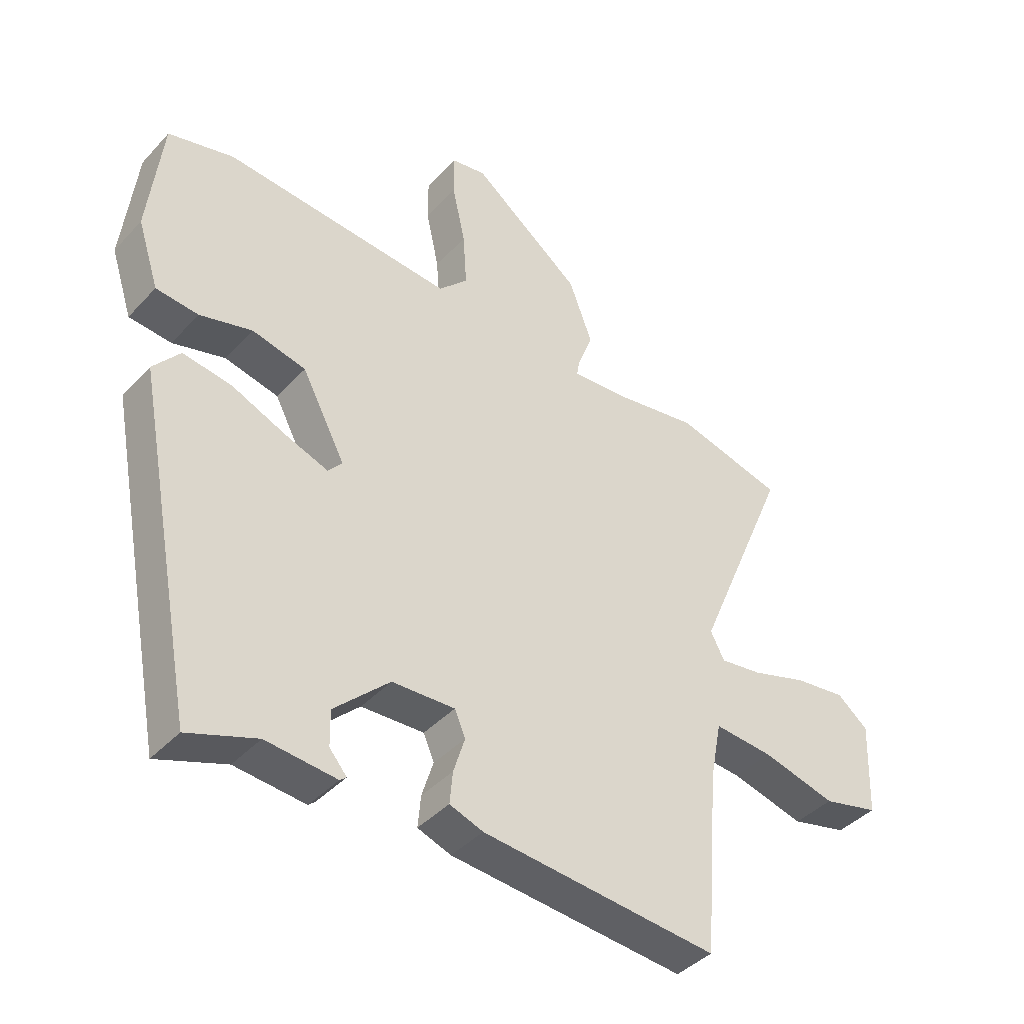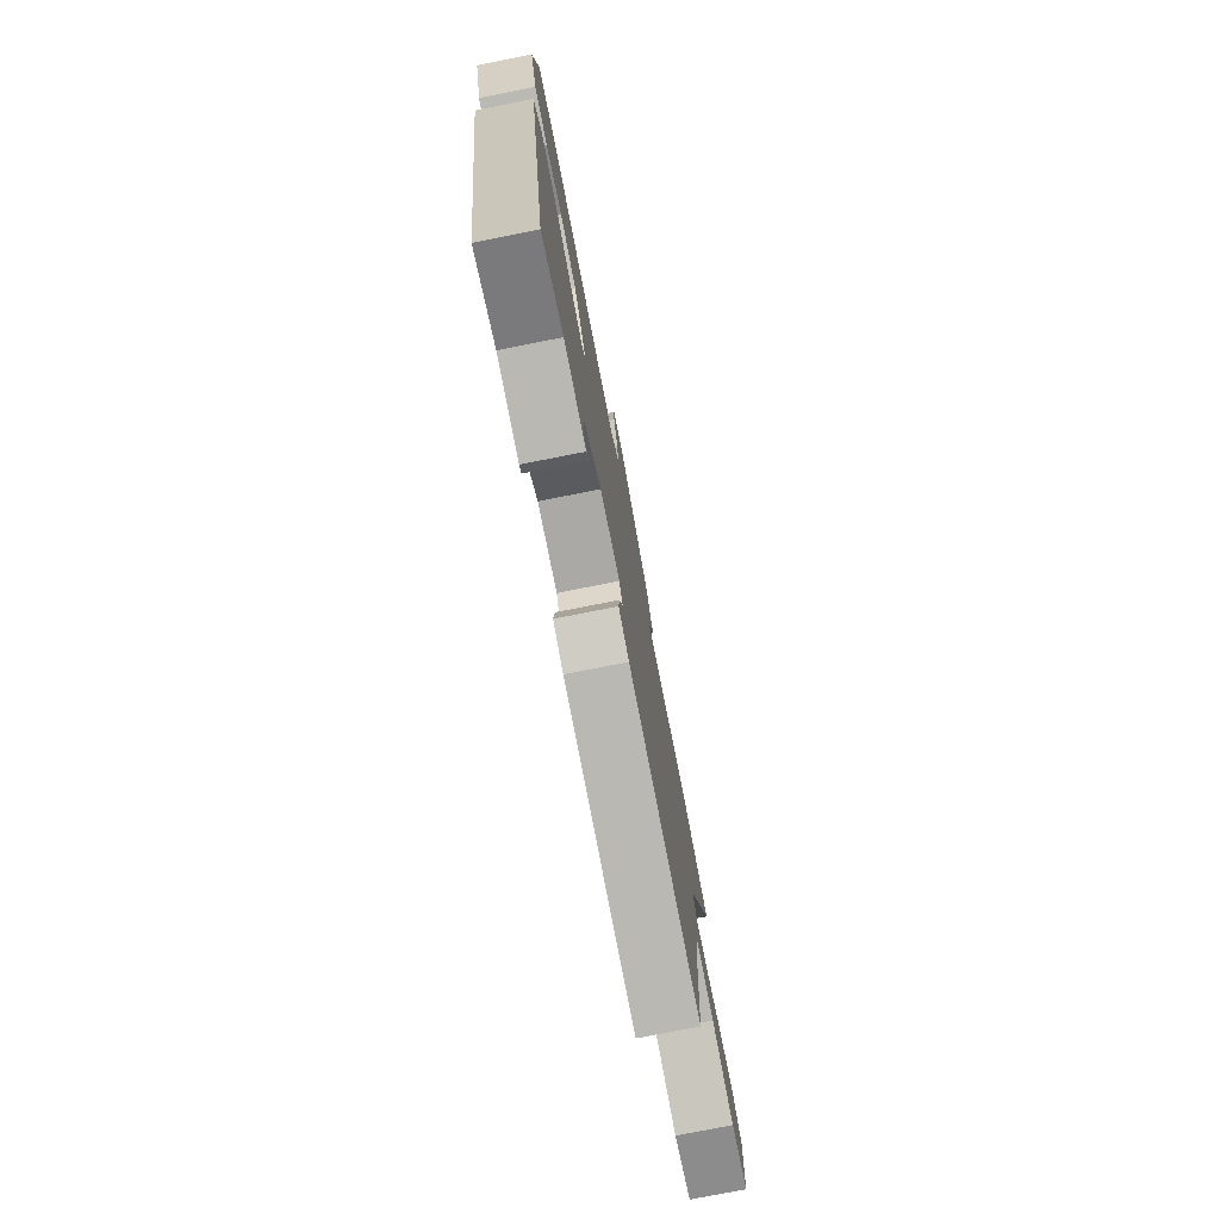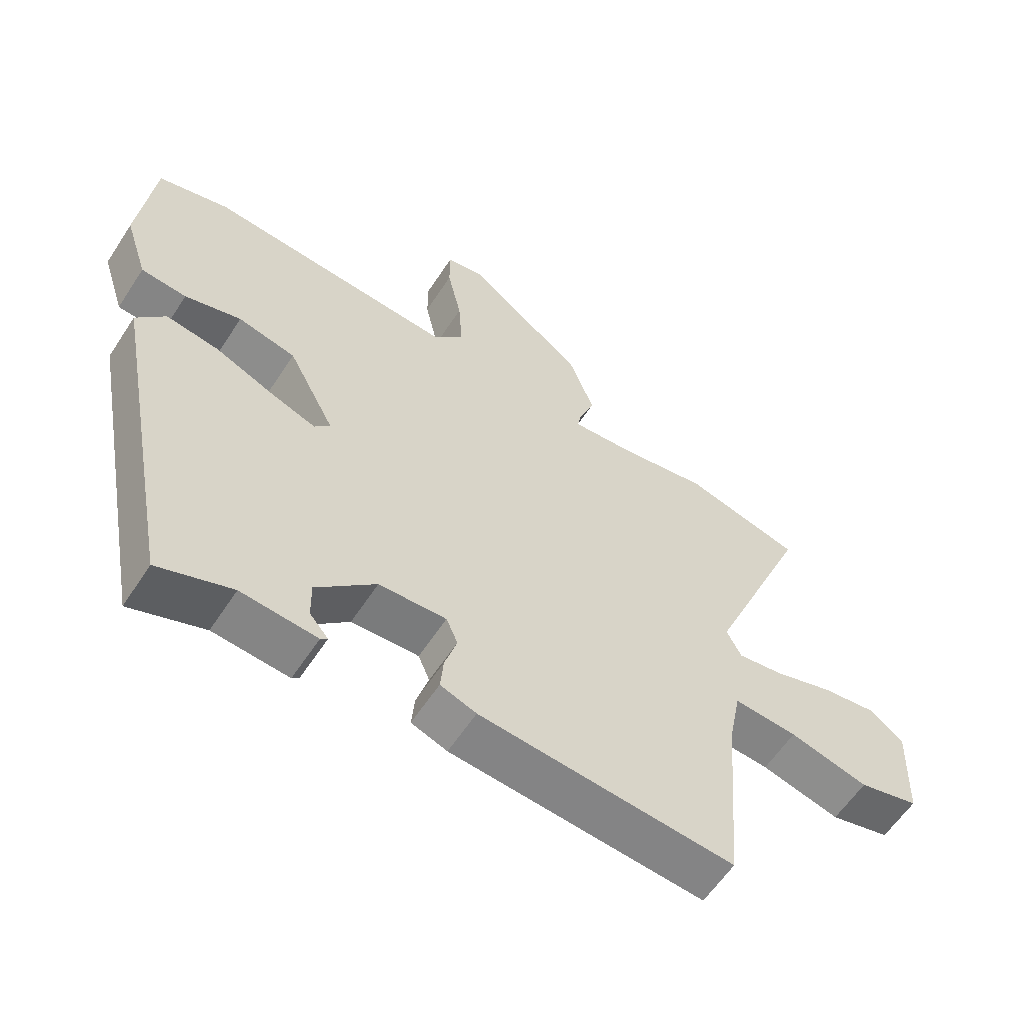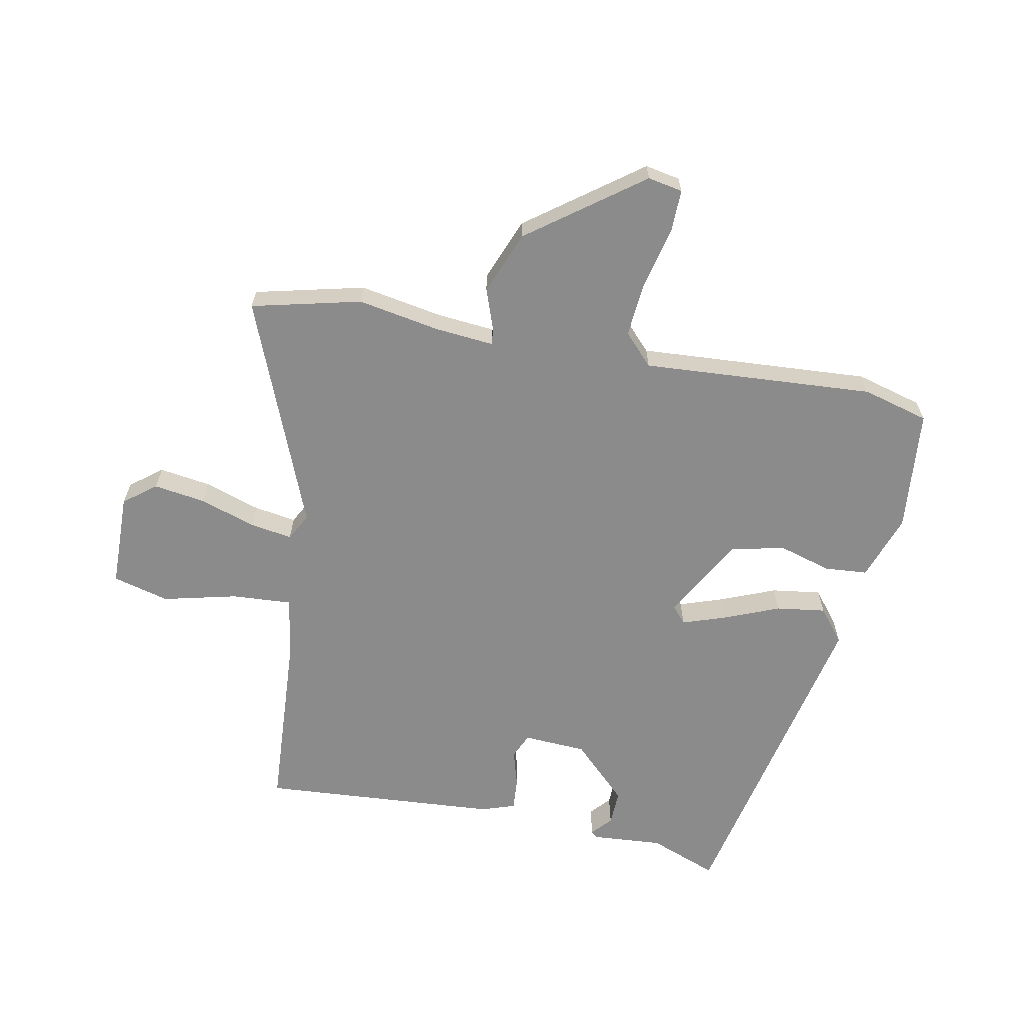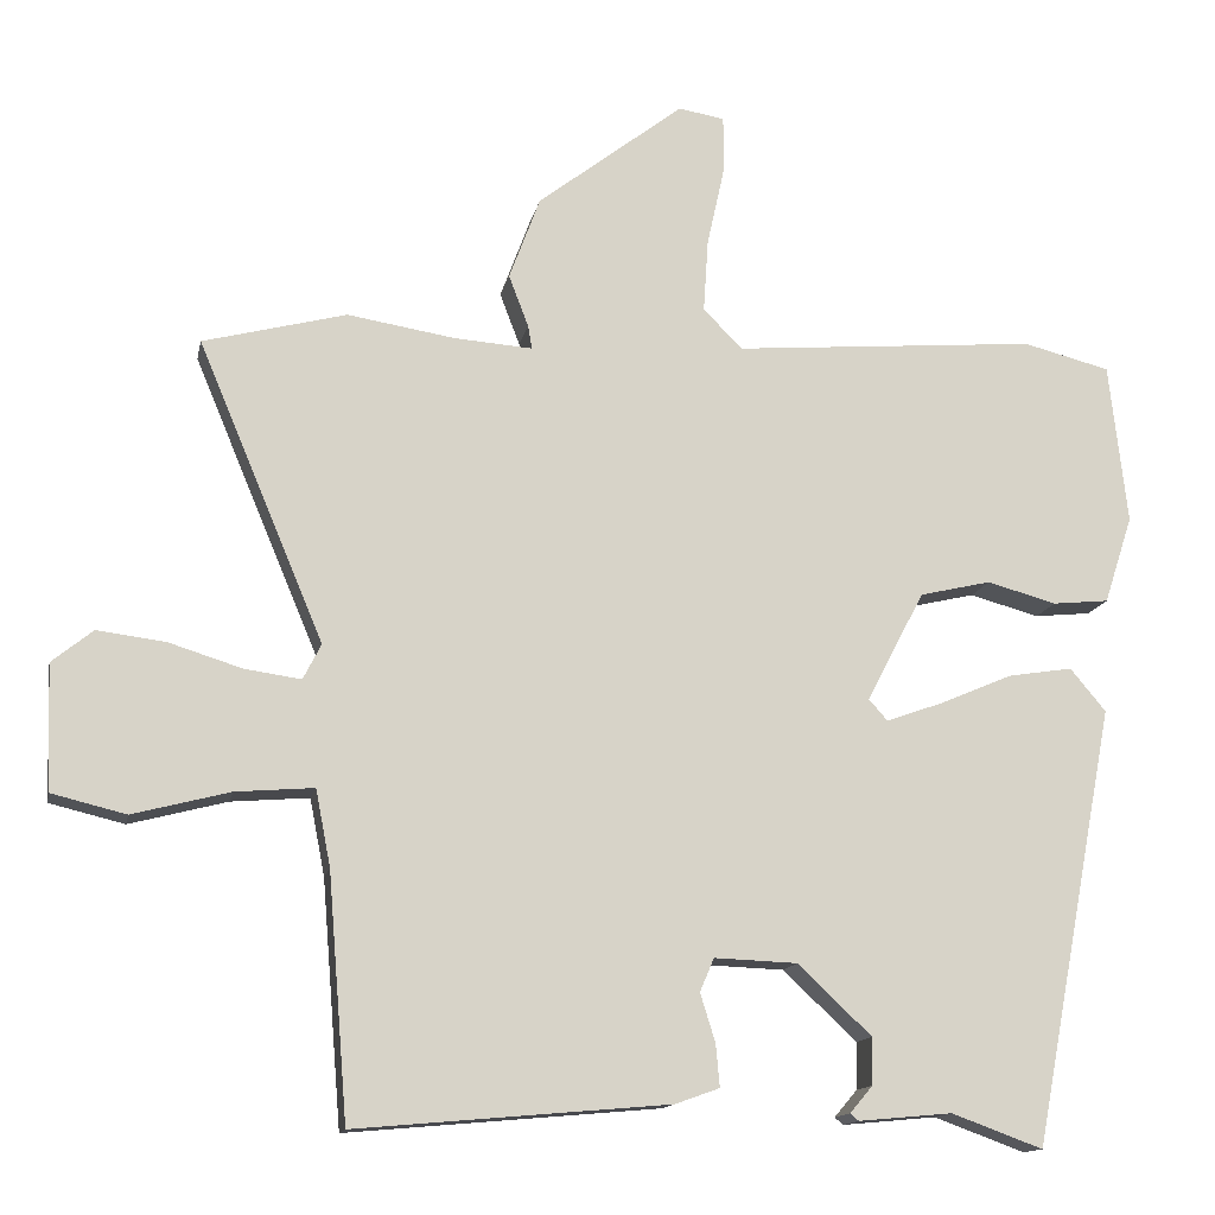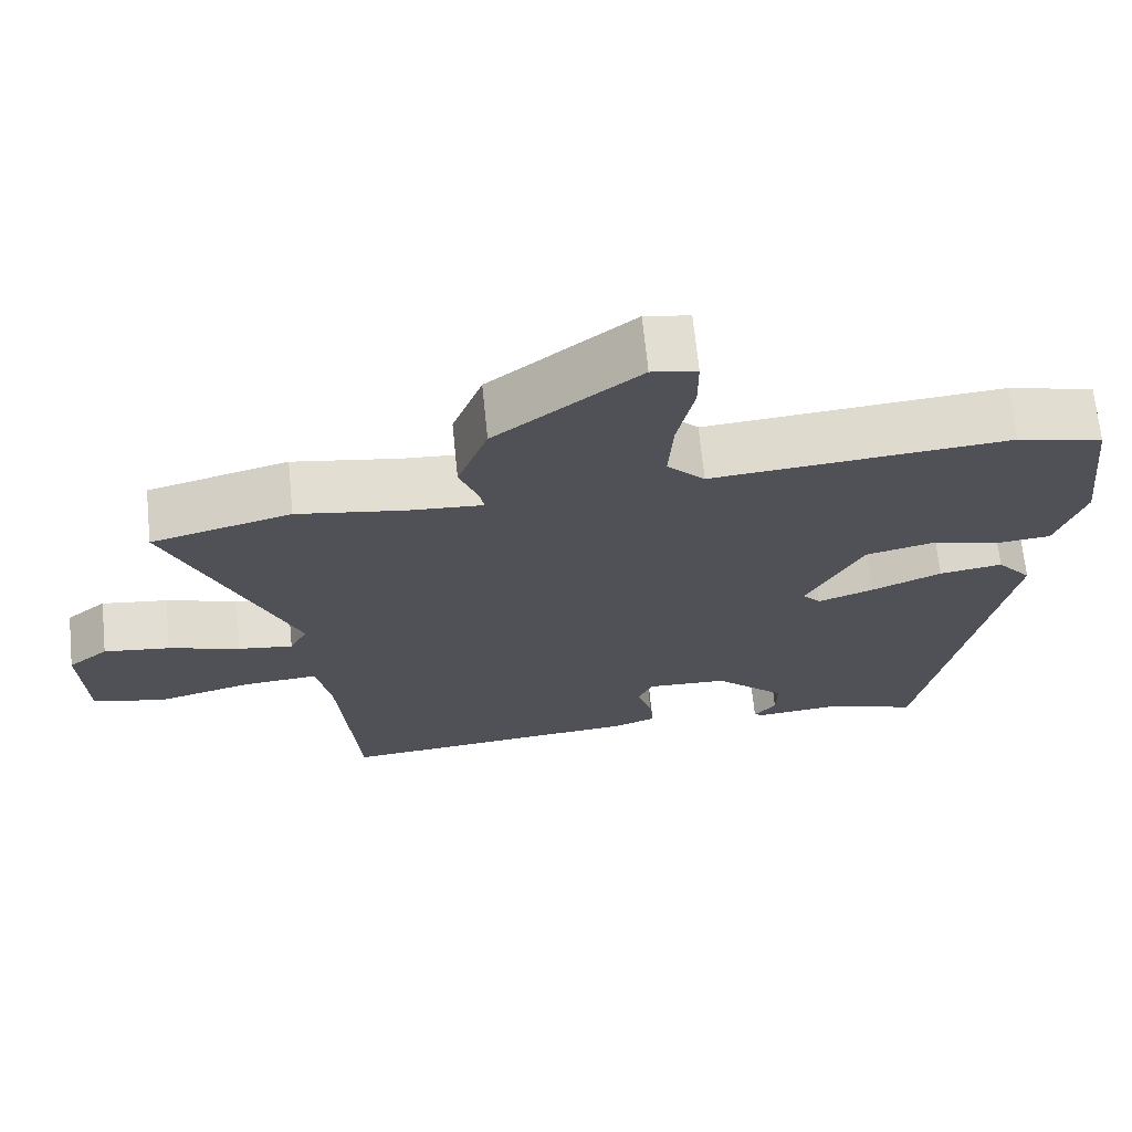
<metadata>
{"format":"obj","ext":"obj","renderer":"f3d","projection":"perspective","resolution":1024,"background":"white","views":[{"elev":-41.1,"azim":141.7,"up":"+Z"},{"elev":-77.6,"azim":101.1,"up":"+Z"},{"elev":-59.4,"azim":147.1,"up":"+Z"},{"elev":-63.9,"azim":-12.1,"up":"+Y"},{"elev":-13.8,"azim":-11.2,"up":"+Z"},{"elev":68.8,"azim":-5.8,"up":"+Z"}]}
</metadata>
<code>
v 0.406 0.07 0.524
v 0.516 0.07 0.496
v 0.539 0.07 0.292
v 0.503 0.07 0.181
v 0.432 0.07 0.174
v 0.344 0.07 0.198
v 0.254 0.07 0.177
v 0.181 0.07 0.038
v 0.205 0.07 0.011
v 0.277 0.07 0.037
v 0.368 0.07 0.076
v 0.45 0.07 0.089
v 0.495 0.07 0.035
v 0.39 0.07 -0.518
v 0.275 0.07 -0.476
v 0.157 0.07 -0.487
v 0.146 0.07 -0.478
v 0.175 0.07 -0.444
v 0.176 0.07 -0.385
v 0.083 0.07 -0.297
v -0.022 0.07 -0.293
v -0.04 0.07 -0.335
v -0.021 0.07 -0.396
v -0.016 0.07 -0.45
v -0.072 0.07 -0.47
v -0.468 0.07 -0.505
v -0.493 0.07 -0.197
v -0.512 0.07 -0.1
v -0.611 0.07 -0.108
v -0.734 0.07 -0.14
v -0.828 0.07 -0.117
v -0.834 0.07 0.041
v -0.782 0.07 0.083
v -0.696 0.07 0.072
v -0.603 0.07 0.043
v -0.532 0.07 0.033
v -0.509 0.07 0.078
v -0.668 0.07 0.456
v -0.487 0.07 0.503
v -0.35 0.07 0.481
v -0.252 0.07 0.474
v -0.257 0.07 0.503
v -0.282 0.07 0.569
v -0.243 0.07 0.674
v -0.058 0.07 0.817
v 0 0.07 0.807
v 0 0.07 0.735
v -0.022 0.07 0.634
v -0.028 0.07 0.542
v 0.021 0.07 0.492
v 0.406 0 0.524
v 0.516 0 0.496
v 0.539 0 0.292
v 0.503 0 0.181
v 0.432 0 0.174
v 0.344 0 0.198
v 0.254 0 0.177
v 0.181 0 0.038
v 0.205 0 0.011
v 0.277 0 0.037
v 0.368 0 0.076
v 0.45 0 0.089
v 0.495 0 0.035
v 0.39 0 -0.518
v 0.275 0 -0.476
v 0.157 0 -0.487
v 0.146 0 -0.478
v 0.175 0 -0.444
v 0.176 0 -0.385
v 0.083 0 -0.297
v -0.022 0 -0.293
v -0.04 0 -0.335
v -0.021 0 -0.396
v -0.016 0 -0.45
v -0.072 0 -0.47
v -0.468 0 -0.505
v -0.493 0 -0.197
v -0.512 0 -0.1
v -0.611 0 -0.108
v -0.734 0 -0.14
v -0.828 0 -0.117
v -0.834 0 0.041
v -0.782 0 0.083
v -0.696 0 0.072
v -0.603 0 0.043
v -0.532 0 0.033
v -0.509 0 0.078
v -0.668 0 0.456
v -0.487 0 0.503
v -0.35 0 0.481
v -0.252 0 0.474
v -0.257 0 0.503
v -0.282 0 0.569
v -0.243 0 0.674
v -0.058 0 0.817
v 0 0 0.807
v 0 0 0.735
v -0.022 0 0.634
v -0.028 0 0.542
v 0.021 0 0.492
f 46 47 48
f 45 46 48
f 44 45 48
f 43 44 48
f 42 43 48
f 41 42 48 49
f 37 38 39 40
f 37 40 41
f 41 49 50
f 37 41 50
f 36 37 50
f 33 34 35
f 32 33 35
f 31 32 35
f 30 31 35
f 29 30 35
f 28 29 35 36
f 25 26 27
f 24 25 27
f 23 24 27
f 22 23 27
f 28 36 50
f 27 28 50
f 22 27 50
f 21 22 50
f 15 16 17 18
f 15 18 19
f 15 19 20
f 14 15 20
f 13 14 20
f 12 13 20
f 11 12 20
f 10 11 20
f 4 5 6
f 3 4 6
f 2 3 6
f 1 2 6
f 50 1 6
f 50 6 7
f 21 50 7 8
f 9 10 20 21
f 8 9 21
f 98 97 96
f 98 96 95
f 98 95 94
f 98 94 93
f 98 93 92
f 99 98 92 91
f 90 89 88 87
f 91 90 87
f 100 99 91
f 100 91 87
f 100 87 86
f 85 84 83
f 85 83 82
f 85 82 81
f 85 81 80
f 85 80 79
f 86 85 79 78
f 77 76 75
f 77 75 74
f 77 74 73
f 77 73 72
f 100 86 78
f 100 78 77
f 100 77 72
f 100 72 71
f 68 67 66 65
f 69 68 65
f 70 69 65
f 70 65 64
f 70 64 63
f 70 63 62
f 70 62 61
f 70 61 60
f 56 55 54
f 56 54 53
f 56 53 52
f 56 52 51
f 56 51 100
f 57 56 100
f 58 57 100 71
f 71 70 60 59
f 71 59 58
f 1 51 52 2
f 2 52 53 3
f 3 53 54 4
f 4 54 55 5
f 5 55 56 6
f 6 56 57 7
f 7 57 58 8
f 8 58 59 9
f 9 59 60 10
f 10 60 61 11
f 11 61 62 12
f 12 62 63 13
f 13 63 64 14
f 14 64 65 15
f 15 65 66 16
f 16 66 67 17
f 17 67 68 18
f 18 68 69 19
f 19 69 70 20
f 20 70 71 21
f 21 71 72 22
f 22 72 73 23
f 23 73 74 24
f 24 74 75 25
f 25 75 76 26
f 26 76 77 27
f 27 77 78 28
f 28 78 79 29
f 29 79 80 30
f 30 80 81 31
f 31 81 82 32
f 32 82 83 33
f 33 83 84 34
f 34 84 85 35
f 35 85 86 36
f 36 86 87 37
f 37 87 88 38
f 38 88 89 39
f 39 89 90 40
f 40 90 91 41
f 41 91 92 42
f 42 92 93 43
f 43 93 94 44
f 44 94 95 45
f 45 95 96 46
f 46 96 97 47
f 47 97 98 48
f 48 98 99 49
f 49 99 100 50
f 50 100 51 1

</code>
